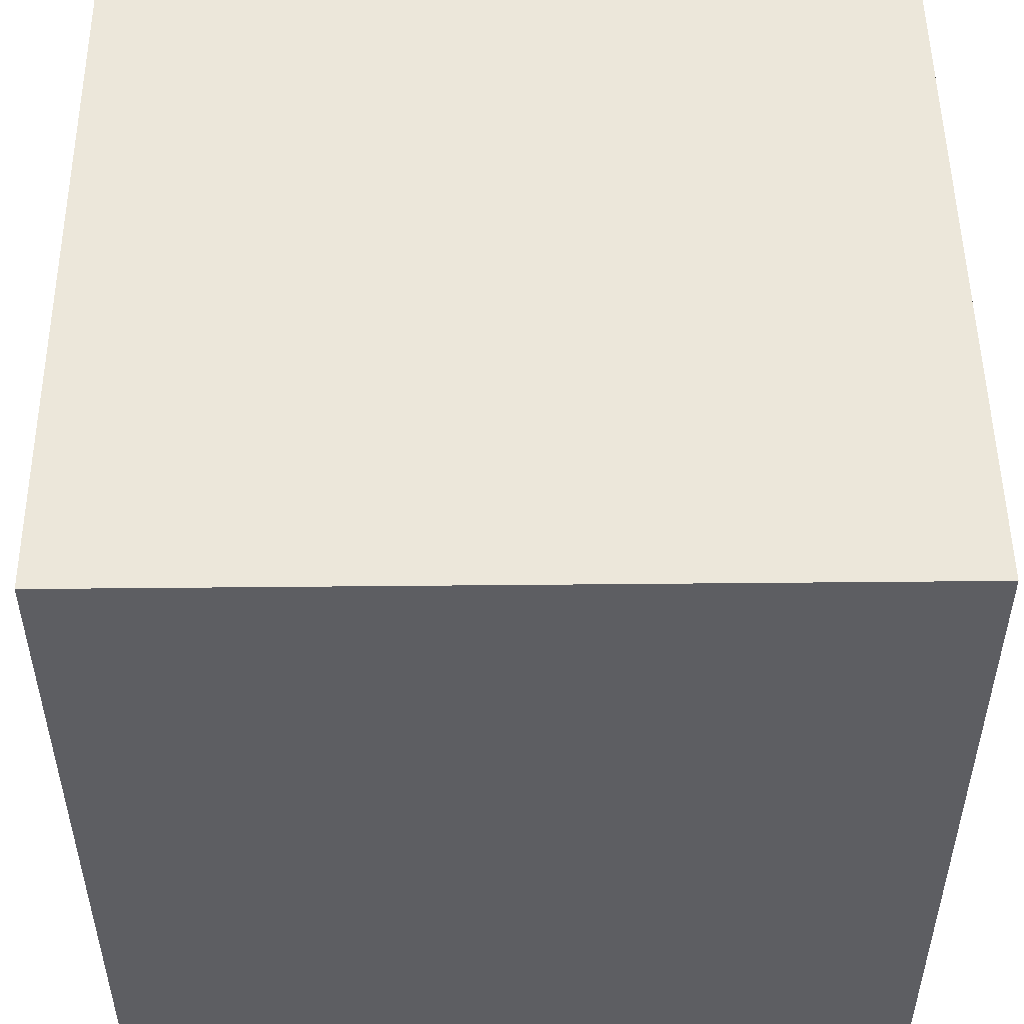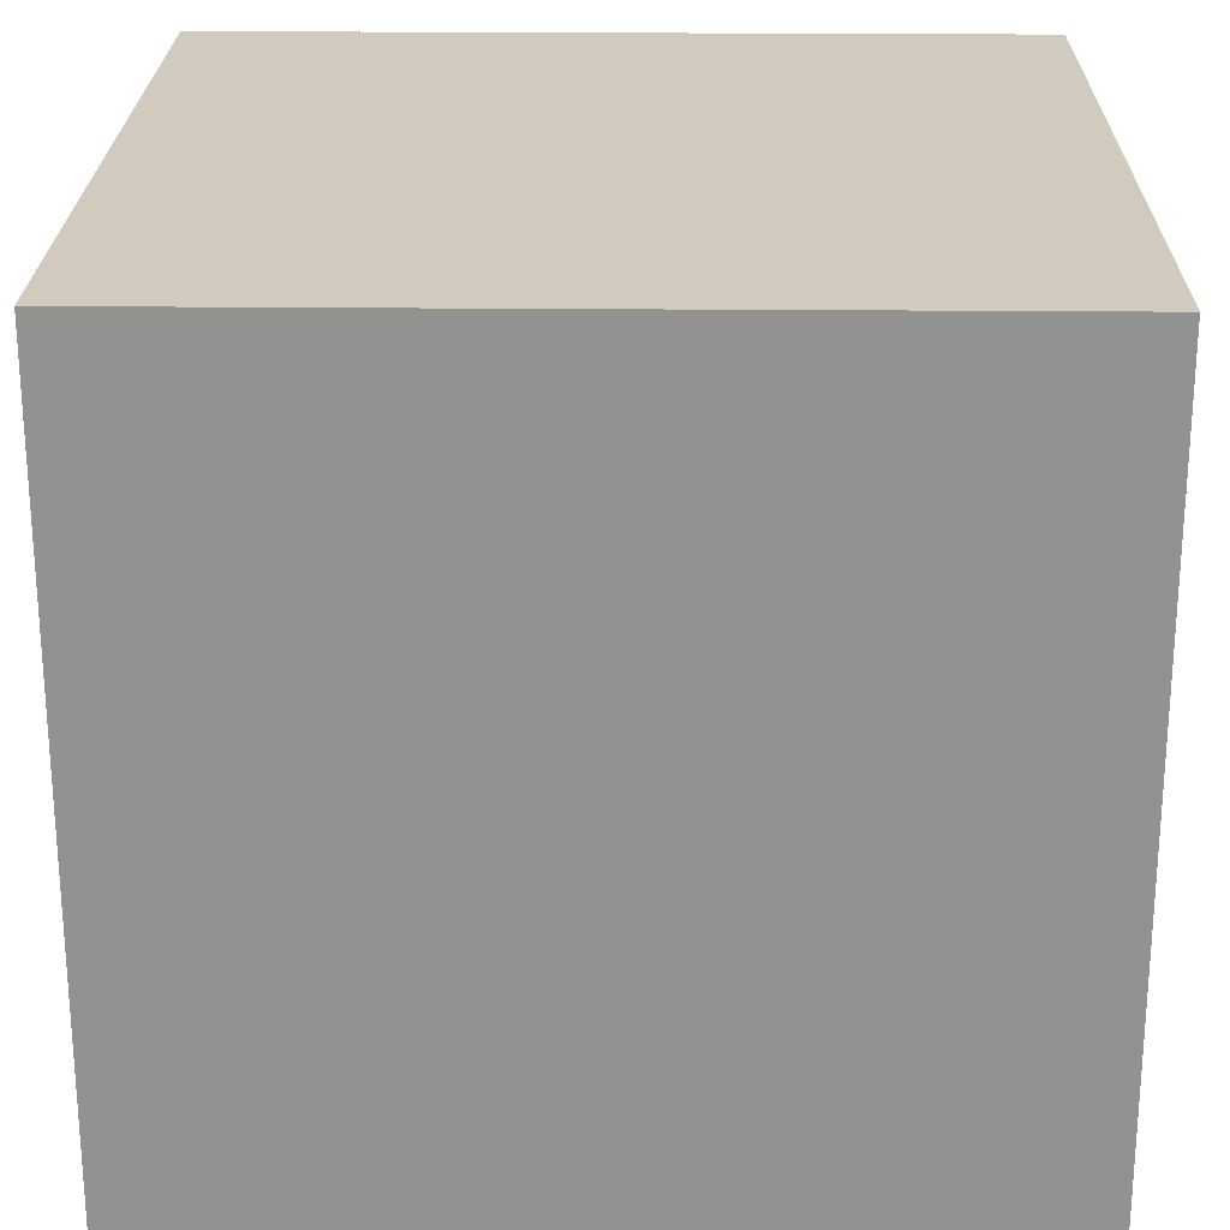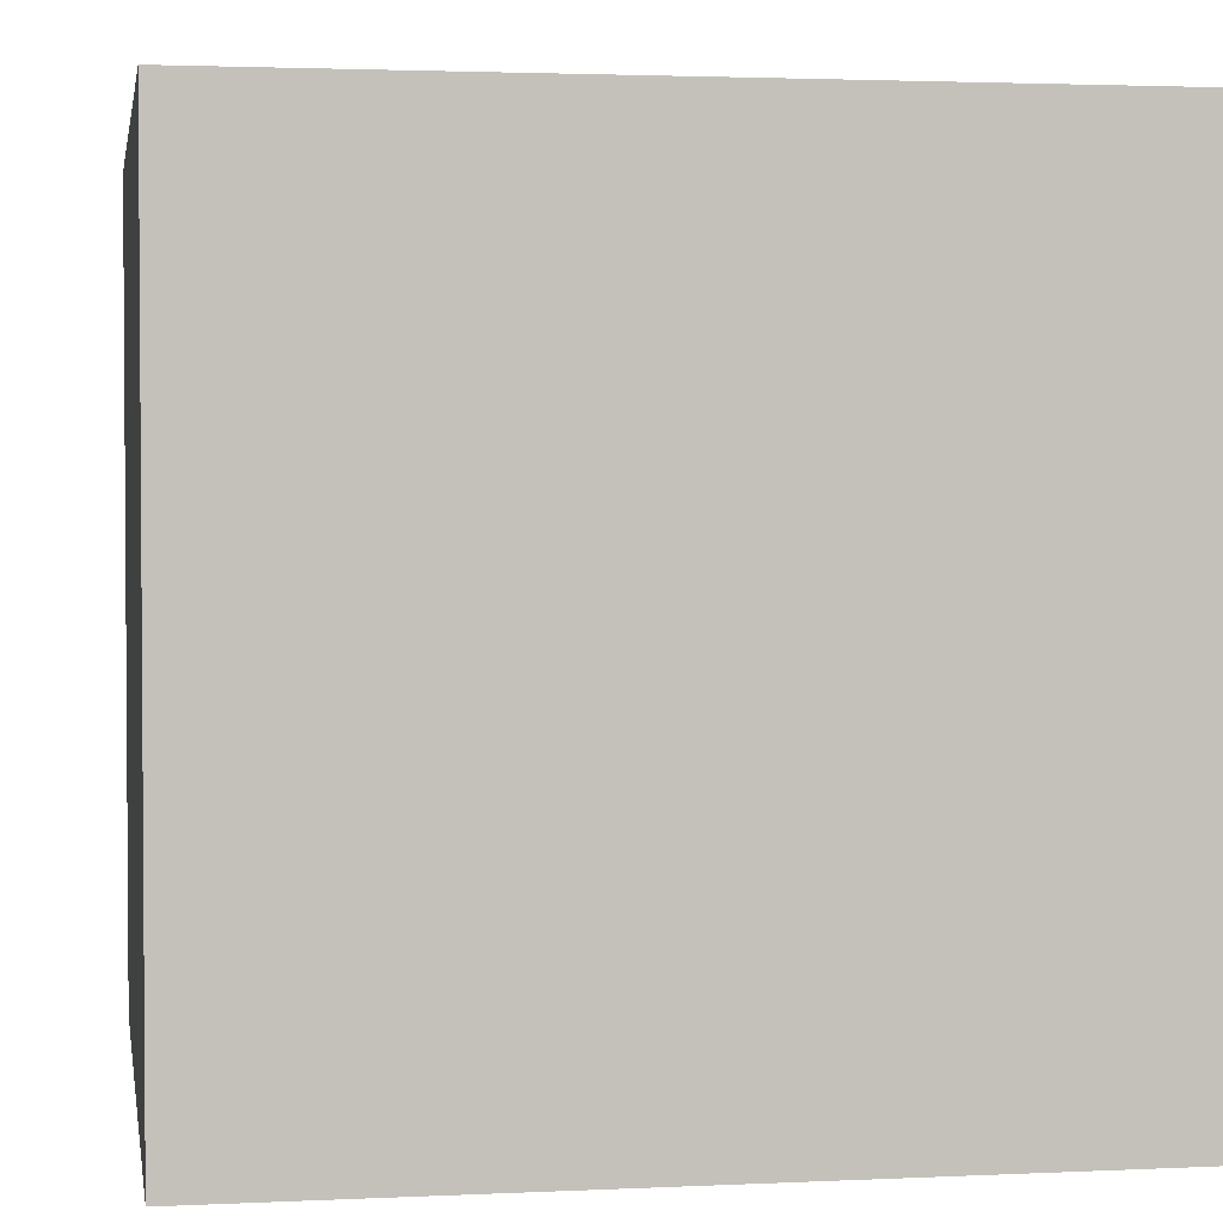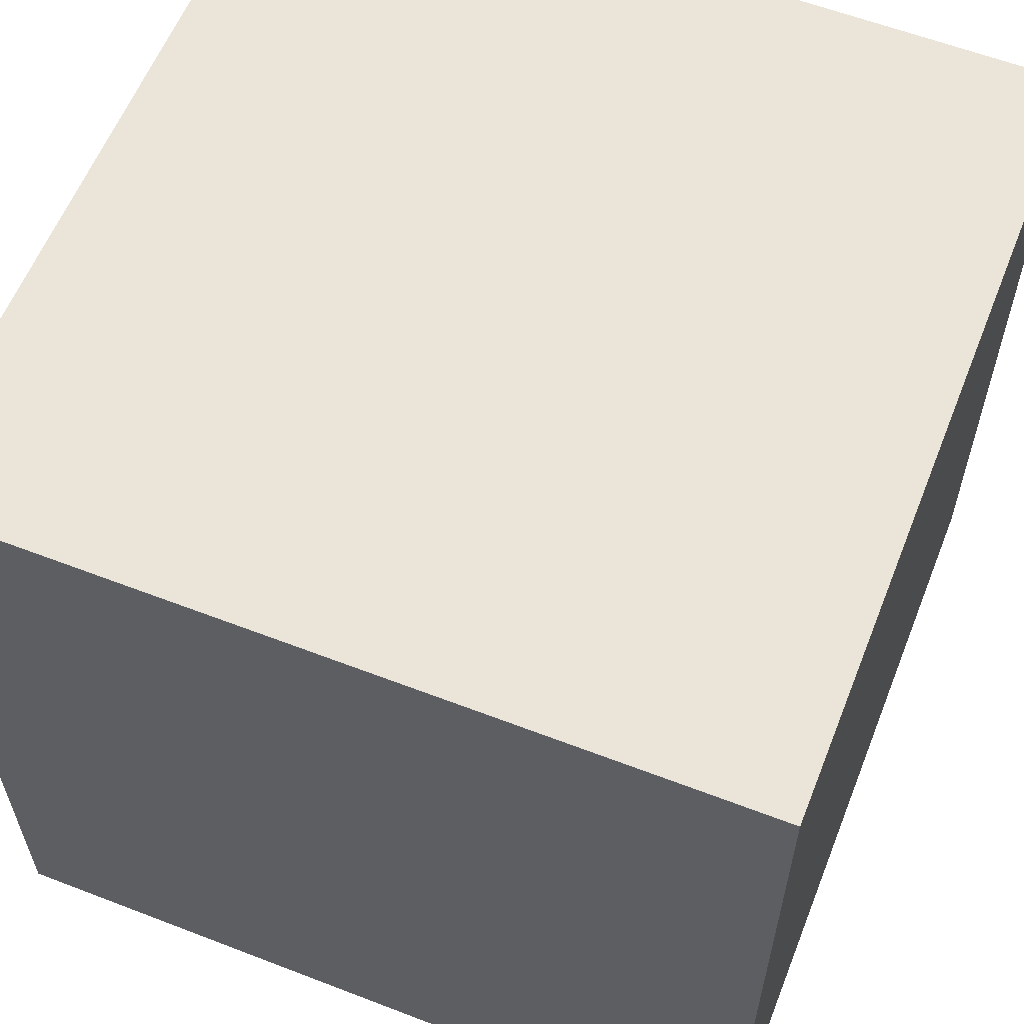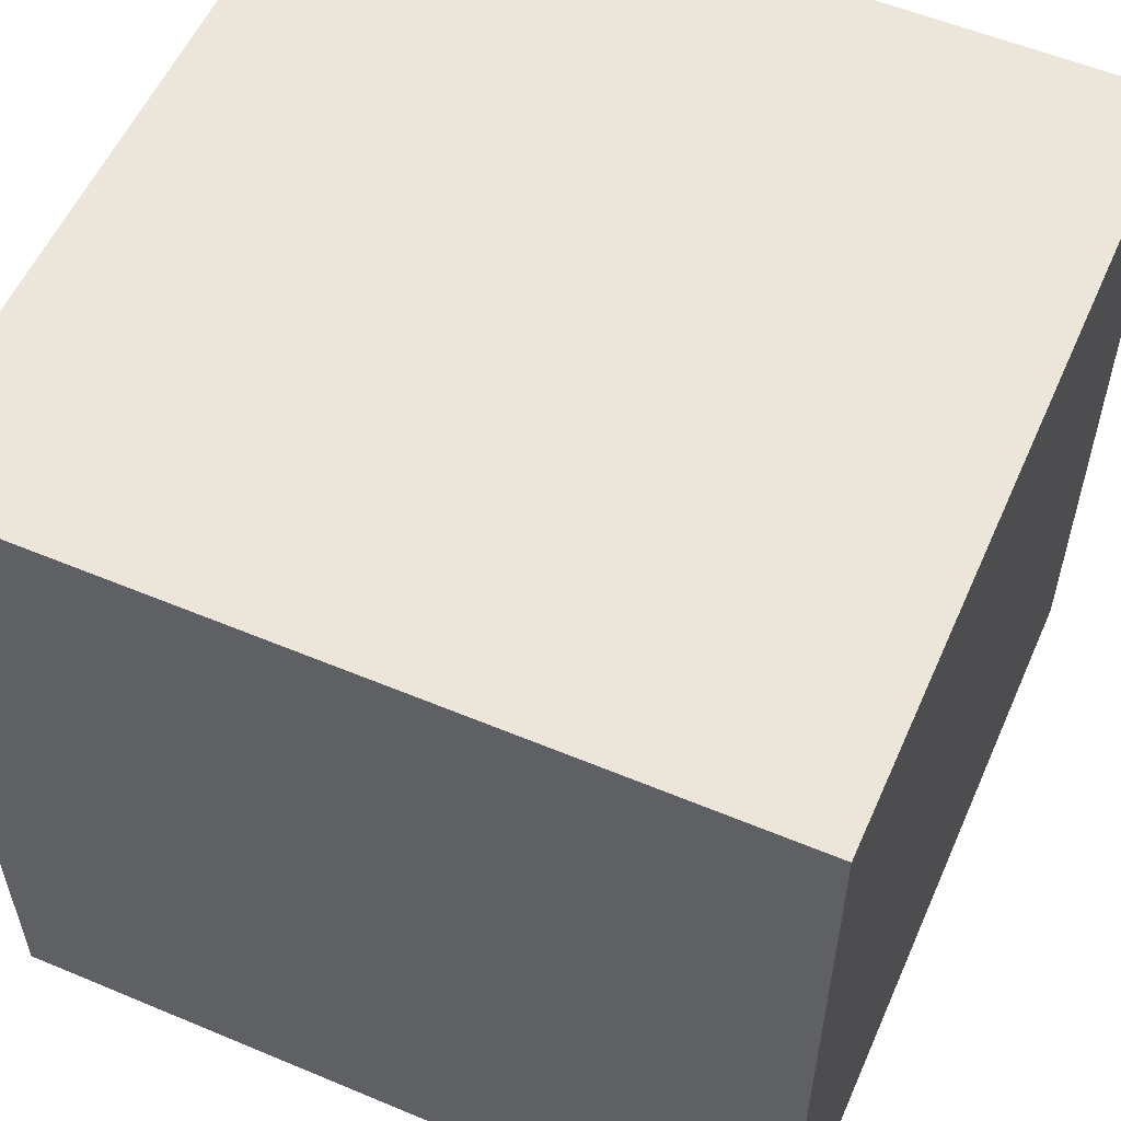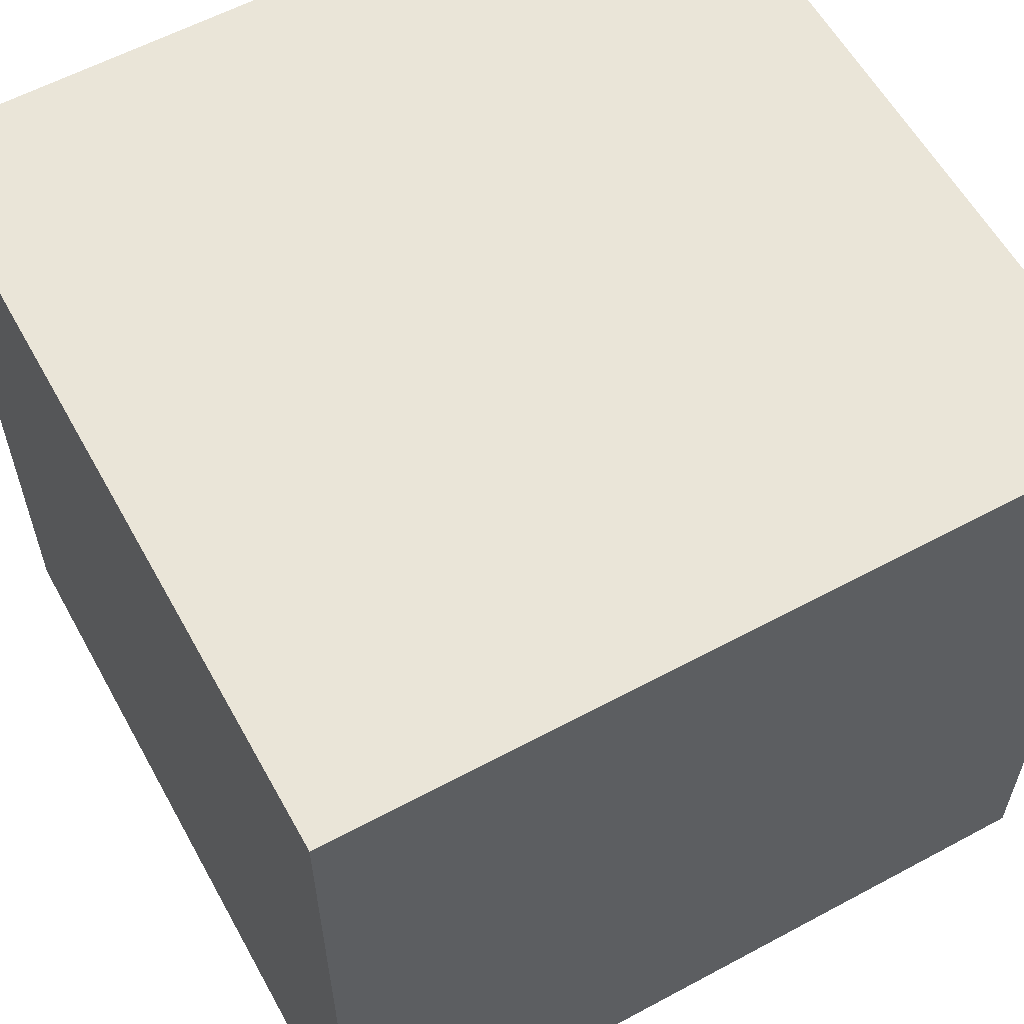
<metadata>
{"format":"obj","ext":"obj","renderer":"f3d","projection":"perspective","resolution":1024,"background":"white","views":[{"elev":50.9,"azim":-90.6,"up":"+Y"},{"elev":23.6,"azim":-179.1,"up":"+Y"},{"elev":2.5,"azim":170.5,"up":"+Y"},{"elev":59.6,"azim":111.6,"up":"+Y"},{"elev":56.0,"azim":-156.3,"up":"+Y"},{"elev":59.3,"azim":61.1,"up":"+Y"}]}
</metadata>
<code>
v -0.9317 -0.789 0
v -0.9317 -0.759 0
v -0.9017 -0.789 0
v -0.9017 -0.759 0
v -0.9317 -0.759 0.03
v -0.9317 -0.789 0.03
v -0.9017 -0.759 0.03
v -0.9017 -0.789 0.03
g Onshape
f 1 2 3
f 2 4 3
f 5 6 7
f 6 8 7
f 8 6 3
f 6 1 3
f 6 5 1
f 5 2 1
f 7 8 4
f 8 3 4
f 5 7 2
f 7 4 2

</code>
